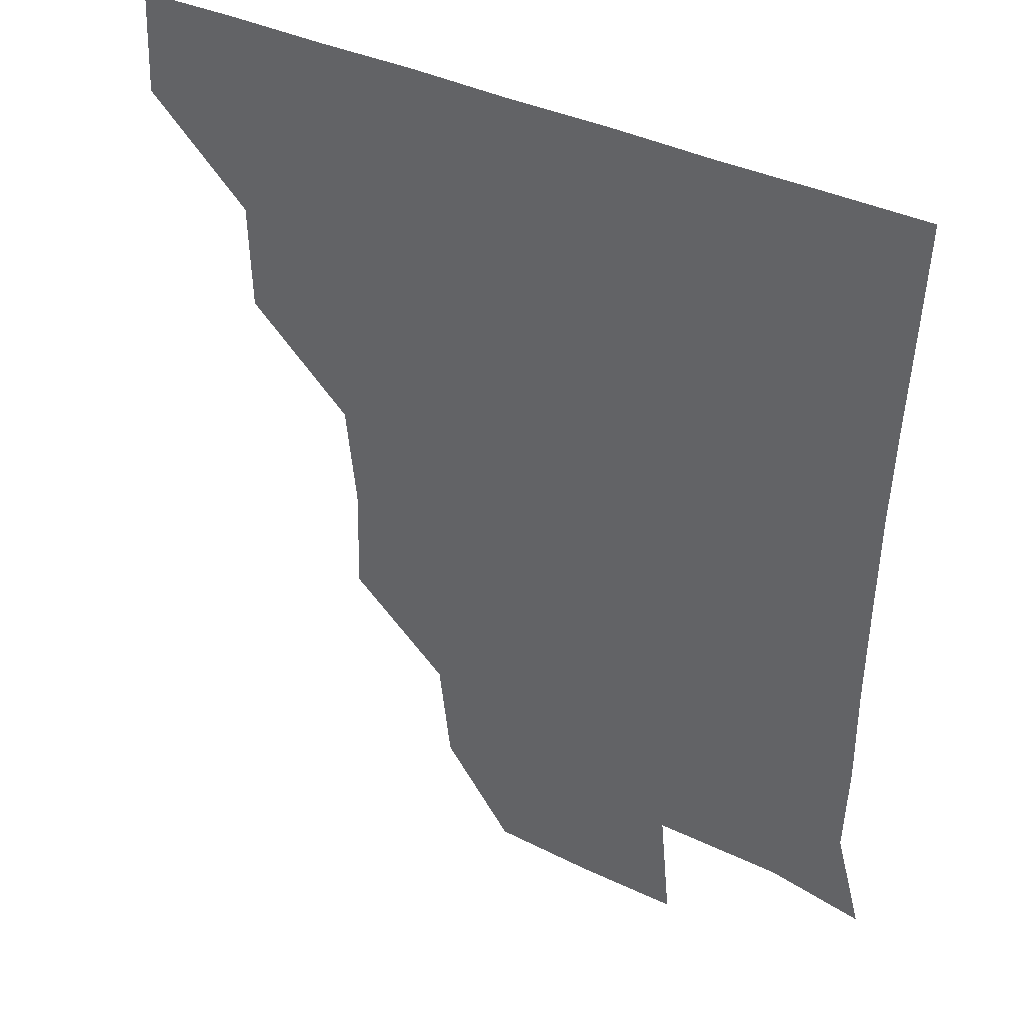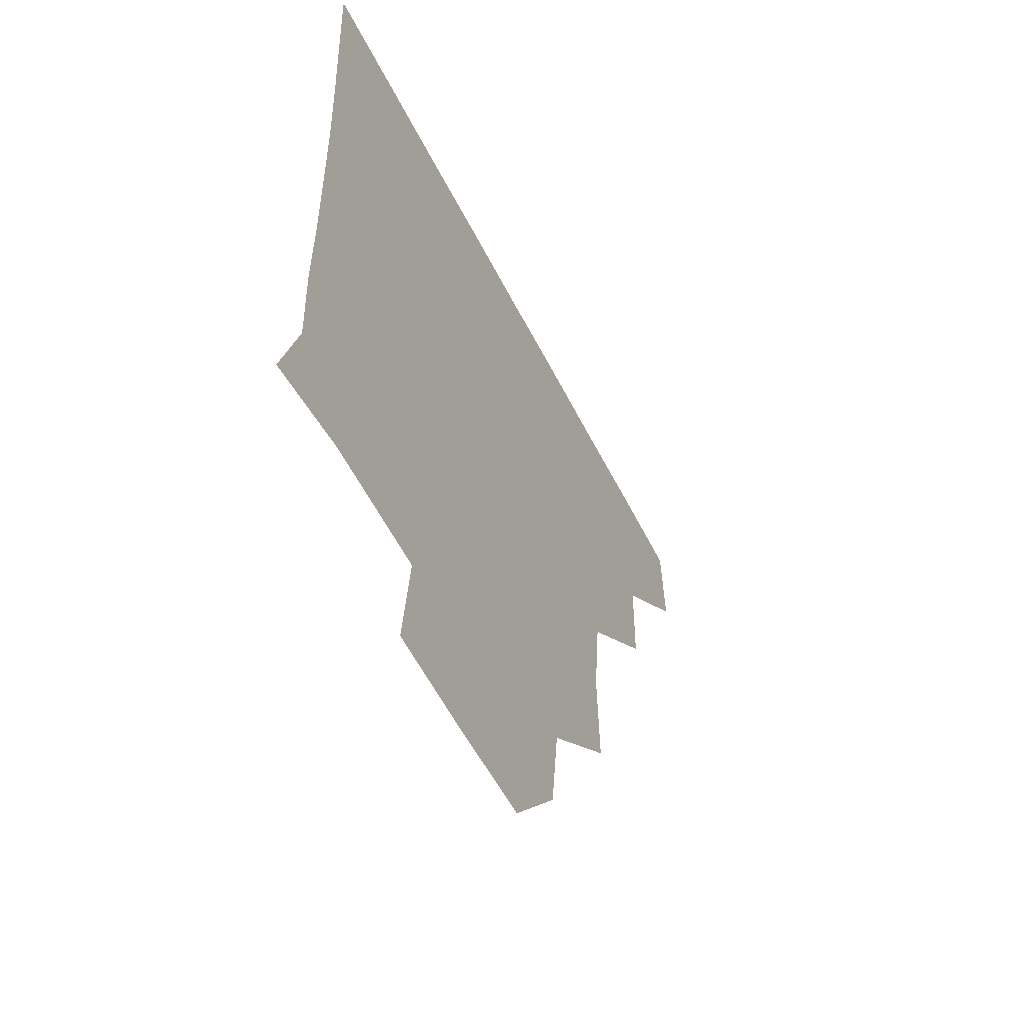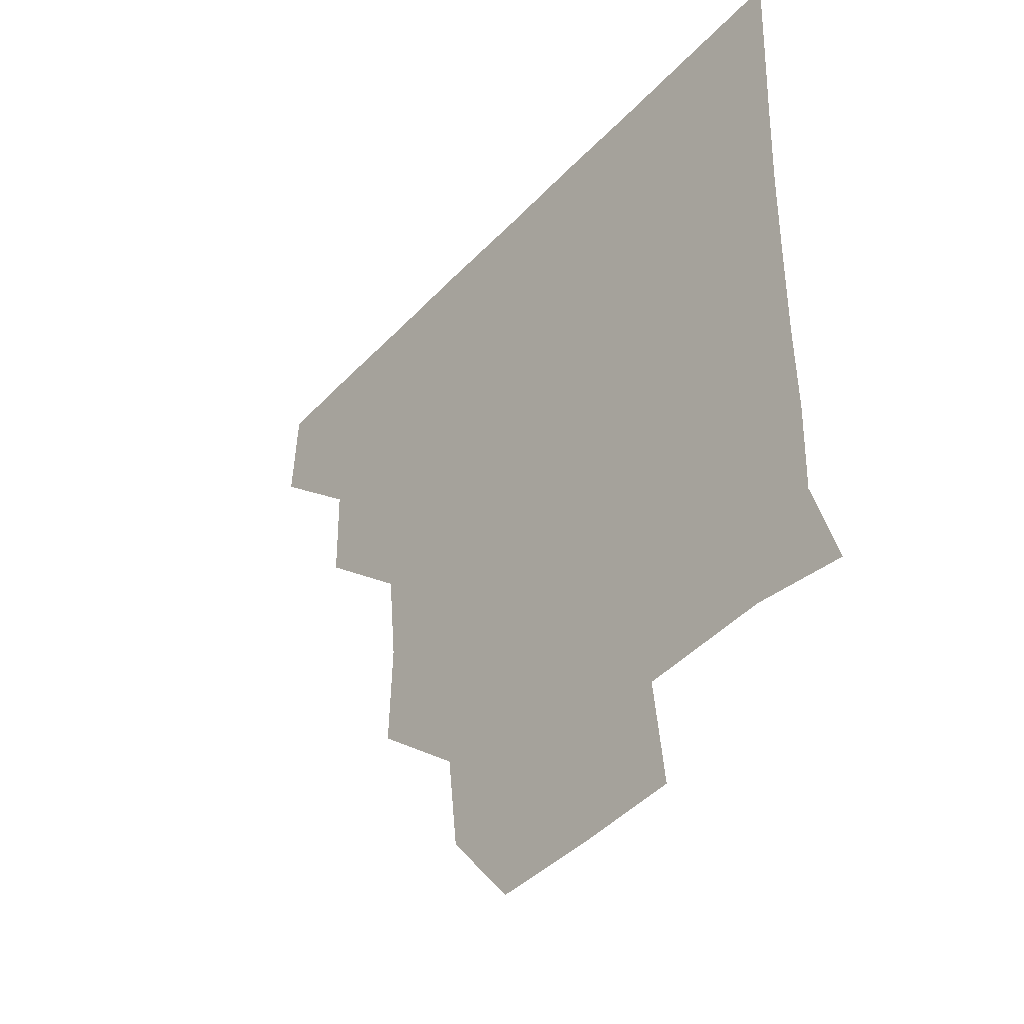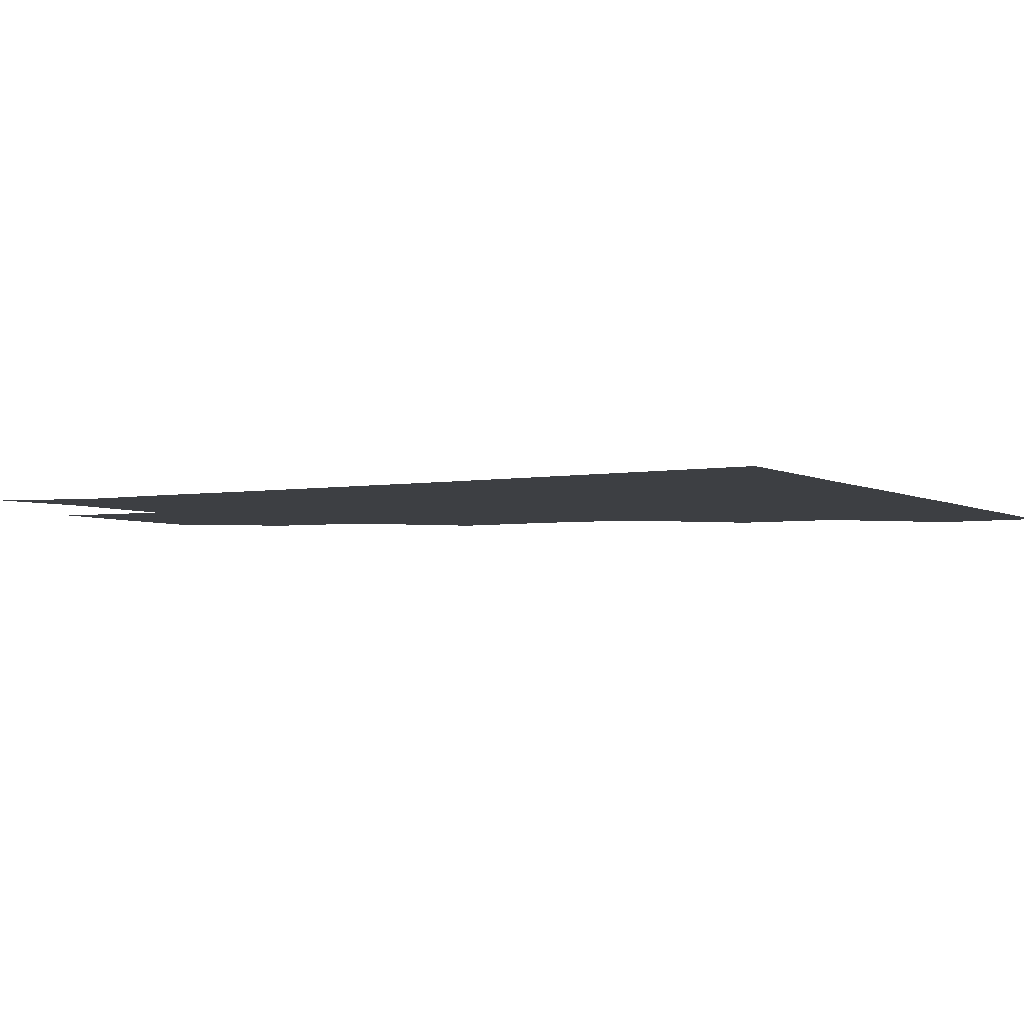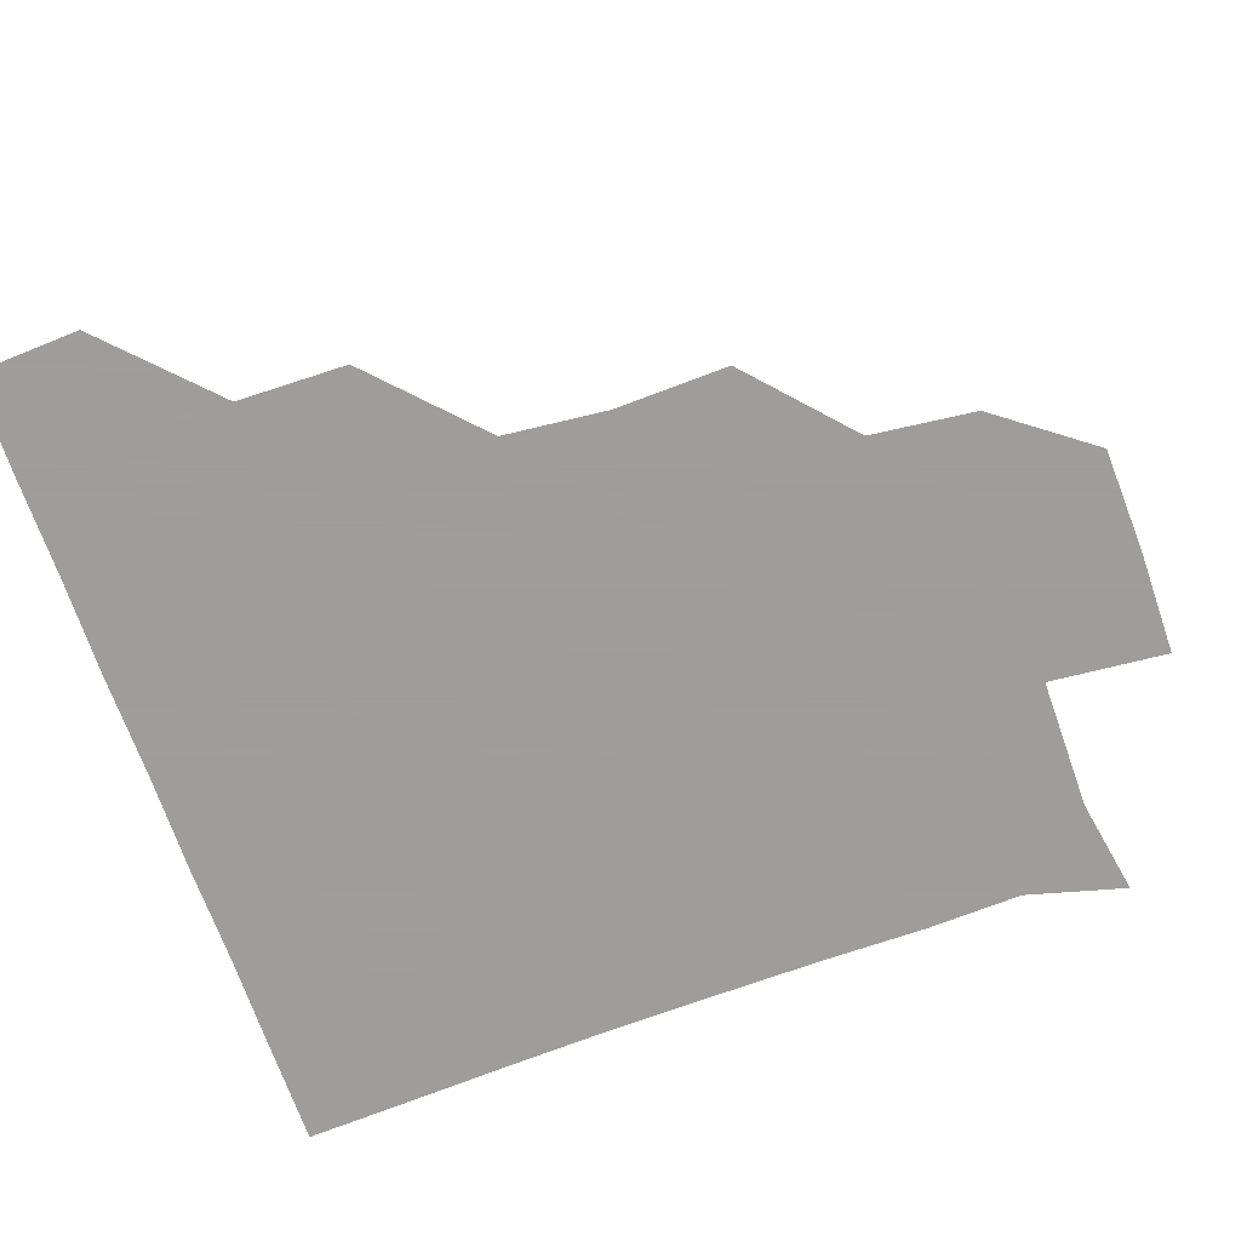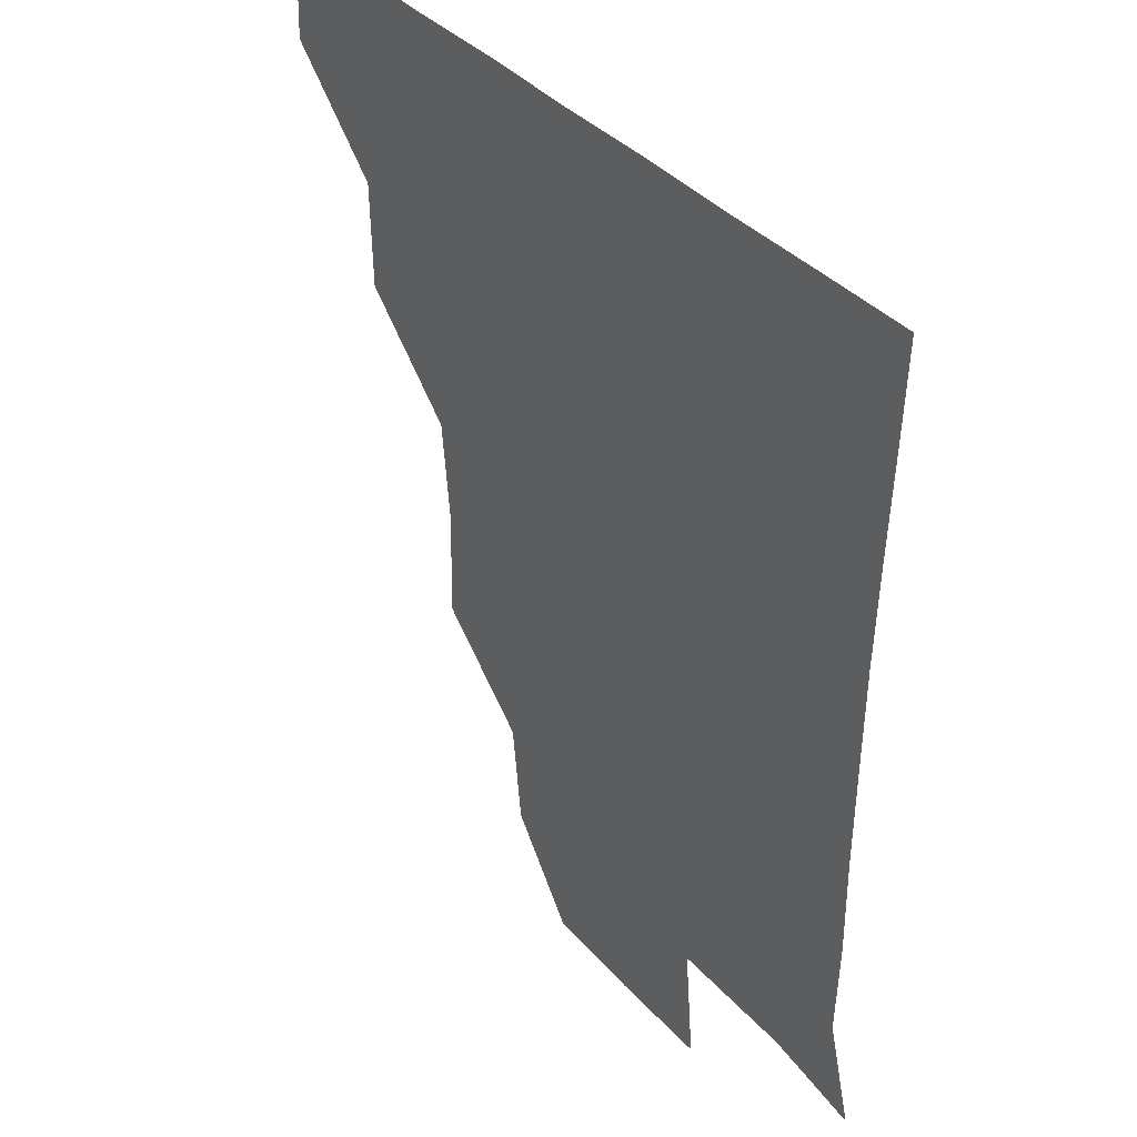
<metadata>
{"format":"obj","ext":"obj","renderer":"f3d","projection":"perspective","resolution":1024,"background":"white","views":[{"elev":38.5,"azim":31.1,"up":"+Y"},{"elev":-57.8,"azim":116.9,"up":"+Y"},{"elev":-44.9,"azim":50.0,"up":"+Y"},{"elev":-3.8,"azim":119.7,"up":"+Z"},{"elev":-70.7,"azim":-70.6,"up":"+Z"},{"elev":38.2,"azim":53.3,"up":"+Y"}]}
</metadata>
<code>
v 450.4 389.4 0
v 451.9 420.7 0
v 482.1 327.1 0
v 481.3 359.2 0
v 482.3 391.8 0
v 481.2 421.2 0
v 515.3 233.7 0
v 516.1 266.9 0
v 513 297.4 0
v 512.8 333.2 0
v 512.3 362.3 0
v 511.5 391.3 0
v 511.1 421 0
v 548.3 176.2 0
v 544.8 206.7 0
v 543.6 243.7 0
v 542.6 271.2 0
v 542.3 302.4 0
v 541.6 332.4 0
v 542 362.4 0
v 541.3 391.1 0
v 540.8 421.4 0
v 569.1 148 0
v 573.7 183.1 0
v 572.9 214.9 0
v 572.4 243.2 0
v 571.9 273.2 0
v 571.8 303.5 0
v 571.5 332.2 0
v 571.4 361.8 0
v 571.4 391.1 0
v 570.9 420.9 0
v 599.3 147 0
v 600.6 183.9 0
v 601.2 213.8 0
v 601.2 244.1 0
v 601.1 273.9 0
v 601.1 303.7 0
v 601.5 332.6 0
v 601.4 362 0
v 601.5 391 0
v 600.6 421.2 0
v 630 147.2 0
v 626.7 181.7 0
v 629.6 214.3 0
v 629.9 244.7 0
v 630.4 273.8 0
v 630.6 302.9 0
v 630.7 333.3 0
v 631.1 362.5 0
v 631.3 391.3 0
v 631 420.8 0
v 665 181.7 0
v 657.7 214.1 0
v 658.2 242.9 0
v 658.2 273.2 0
v 658.5 303.6 0
v 659.5 332.7 0
v 660.3 362.3 0
v 661.1 391.9 0
v 661.2 421 0
v 693.3 176.7 0
v 685.4 205.6 0
v 686.4 234.2 0
v 686.2 264.7 0
v 686.6 295.7 0
v 687.1 327.6 0
v 688.2 359.3 0
v 689.6 391.3 0
v 690.8 421 0
f 4 5 1
f 1 5 2
f 5 6 2
f 9 10 3
f 3 10 4
f 10 11 4
f 4 11 5
f 11 12 5
f 5 12 6
f 12 13 6
f 15 16 7
f 7 16 8
f 16 17 8
f 8 17 9
f 17 18 9
f 9 18 10
f 18 19 10
f 10 19 11
f 19 20 11
f 11 20 12
f 20 21 12
f 12 21 13
f 21 22 13
f 23 24 14
f 14 24 15
f 24 25 15
f 15 25 16
f 25 26 16
f 16 26 17
f 26 27 17
f 17 27 18
f 27 28 18
f 18 28 19
f 28 29 19
f 19 29 20
f 29 30 20
f 20 30 21
f 30 31 21
f 21 31 22
f 31 32 22
f 23 33 24
f 33 34 24
f 24 34 25
f 34 35 25
f 25 35 26
f 35 36 26
f 26 36 27
f 36 37 27
f 27 37 28
f 37 38 28
f 28 38 29
f 38 39 29
f 29 39 30
f 39 40 30
f 30 40 31
f 40 41 31
f 31 41 32
f 41 42 32
f 33 43 34
f 43 44 34
f 34 44 35
f 44 45 35
f 35 45 36
f 45 46 36
f 36 46 37
f 46 47 37
f 37 47 38
f 47 48 38
f 38 48 39
f 48 49 39
f 39 49 40
f 49 50 40
f 40 50 41
f 50 51 41
f 41 51 42
f 51 52 42
f 44 53 45
f 53 54 45
f 45 54 46
f 54 55 46
f 46 55 47
f 55 56 47
f 47 56 48
f 56 57 48
f 48 57 49
f 57 58 49
f 49 58 50
f 58 59 50
f 50 59 51
f 59 60 51
f 51 60 52
f 60 61 52
f 53 62 54
f 62 63 54
f 54 63 55
f 63 64 55
f 55 64 56
f 64 65 56
f 56 65 57
f 65 66 57
f 57 66 58
f 66 67 58
f 58 67 59
f 67 68 59
f 59 68 60
f 68 69 60
f 60 69 61
f 69 70 61

</code>
